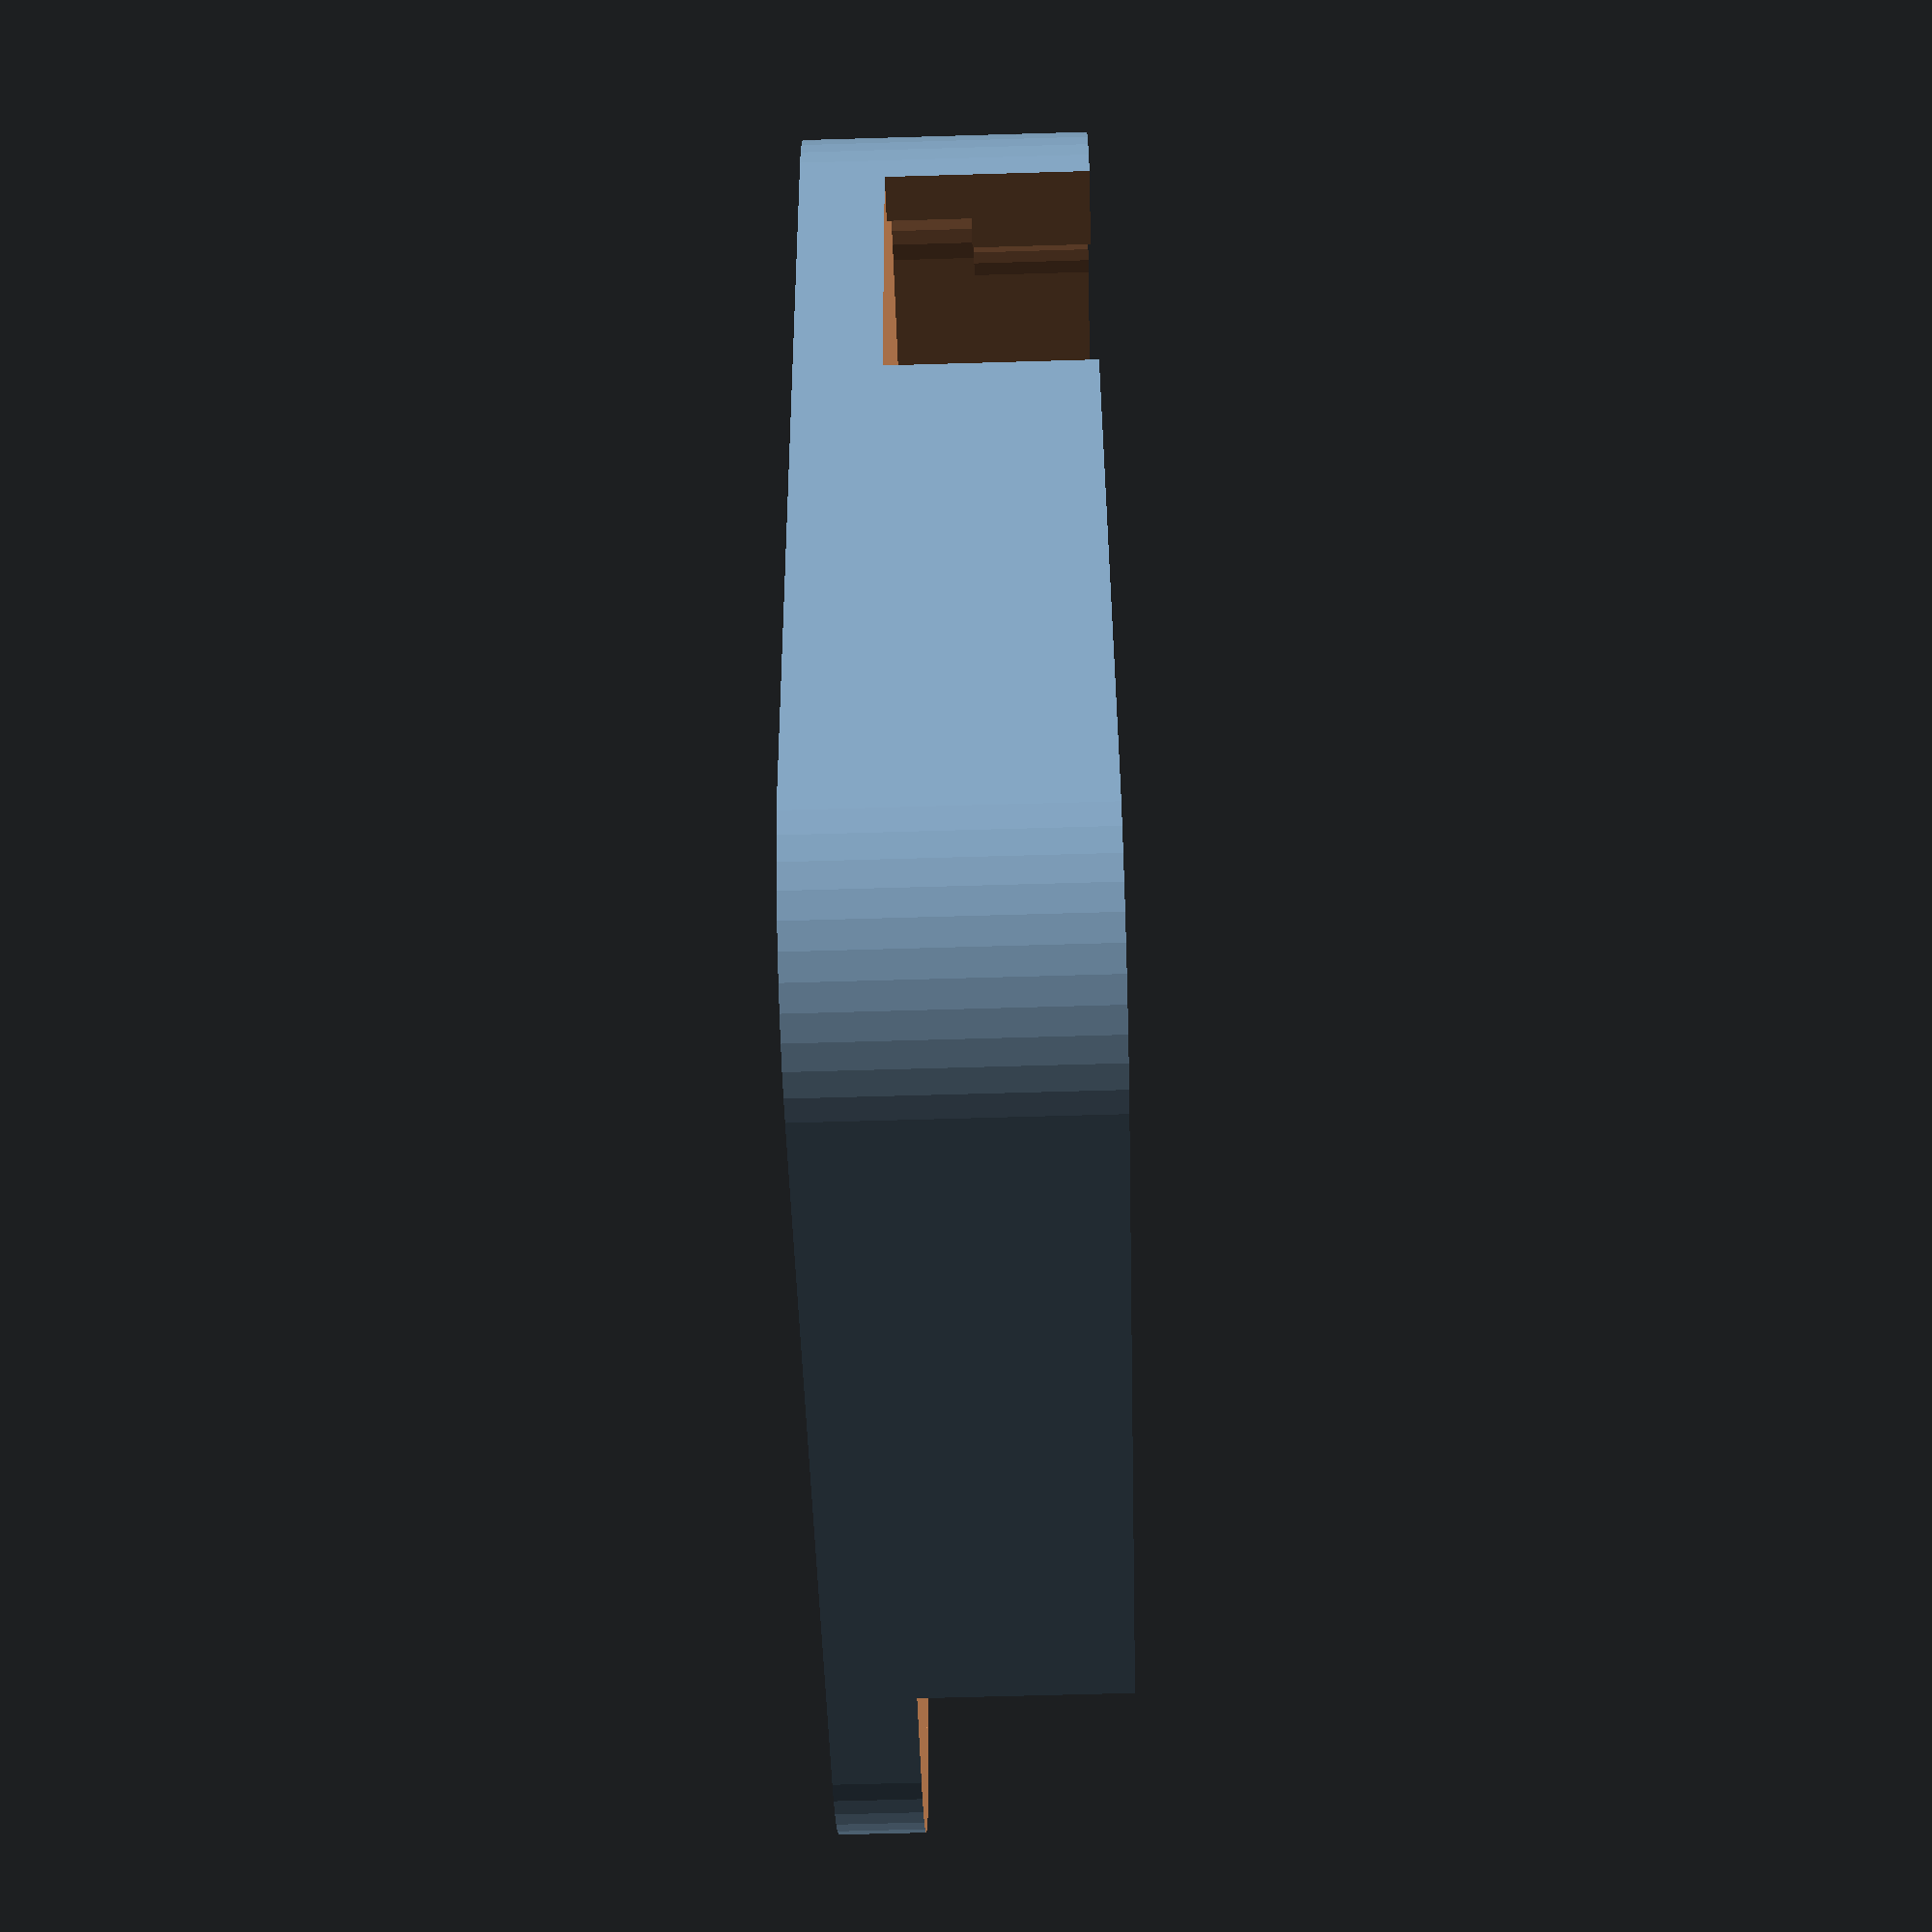
<openscad>
eps = 0.001;

case_width = 72.2;
case_depth = 64.2;
case_radius = 7.1;

bottom_height = 5;

border_height = 12;
border_thickness = 5;


difference() {
    translate([case_radius - case_width / 2,
               case_radius - case_depth / 2,
               0]) {
        difference() {
            Case(case_width + 2 * border_thickness,
                 case_depth + 2 * border_thickness,
                 border_height + bottom_height,
                 case_radius + border_thickness);
            
            // Innere ausschneiden
            translate([0, 0, bottom_height]) {
                Case(case_width,
                     case_depth,
                     border_height + eps,
                     case_radius);
            }
            
            // Führungsschine
            translate([0, 0, bottom_height]) {
                Case(case_width + 2 * 2,
                     case_depth + 2 * 2,
                     5,
                     case_radius + 2);
            }
            
            // Ausschnitt Netzwerkkabel
            translate([1.1, -case_radius - border_thickness - eps, bottom_height]) {
                cube([20, 2*border_thickness, border_height + eps]);
            }
            
            // oberen Rand abschneiden
            translate([0, 0, bottom_height]) {
                translate([-border_thickness - case_radius - eps,
                           case_depth - (2 + 1) *case_radius, 0]) {
                    cube([case_width + 2 * border_thickness + 2 * eps,
                          case_depth,
                          border_height + eps]);
                }
            }
        }
    }
    
    // Schraubenlöcher
    for(a = [-22.5, 22.5]) {
        translate([a, 0, -eps]) {
            cylinder(d=3.5, h=bottom_height + 2*eps, $fn=50);
        }
        
        translate([a, 0, bottom_height + eps]) {
            rotate([180,0,0]) {
                cylinder(d1=7, d2=3.5, h=3, $fn=50);
            }
        }
    }
}

module Case(width, depth, height, radius) {
    cube_width  = width - 2 * radius;
    cube_depth  = depth - 2 * radius;
    cube_height = height - 1;
    
    difference() {
        minkowski() {
            cube([cube_width, cube_depth, cube_height]);
            cylinder(r=radius, h=1, $fn=50);
        }
    }    
}
</openscad>
<views>
elev=243.4 azim=256.3 roll=268.3 proj=p view=solid
</views>
